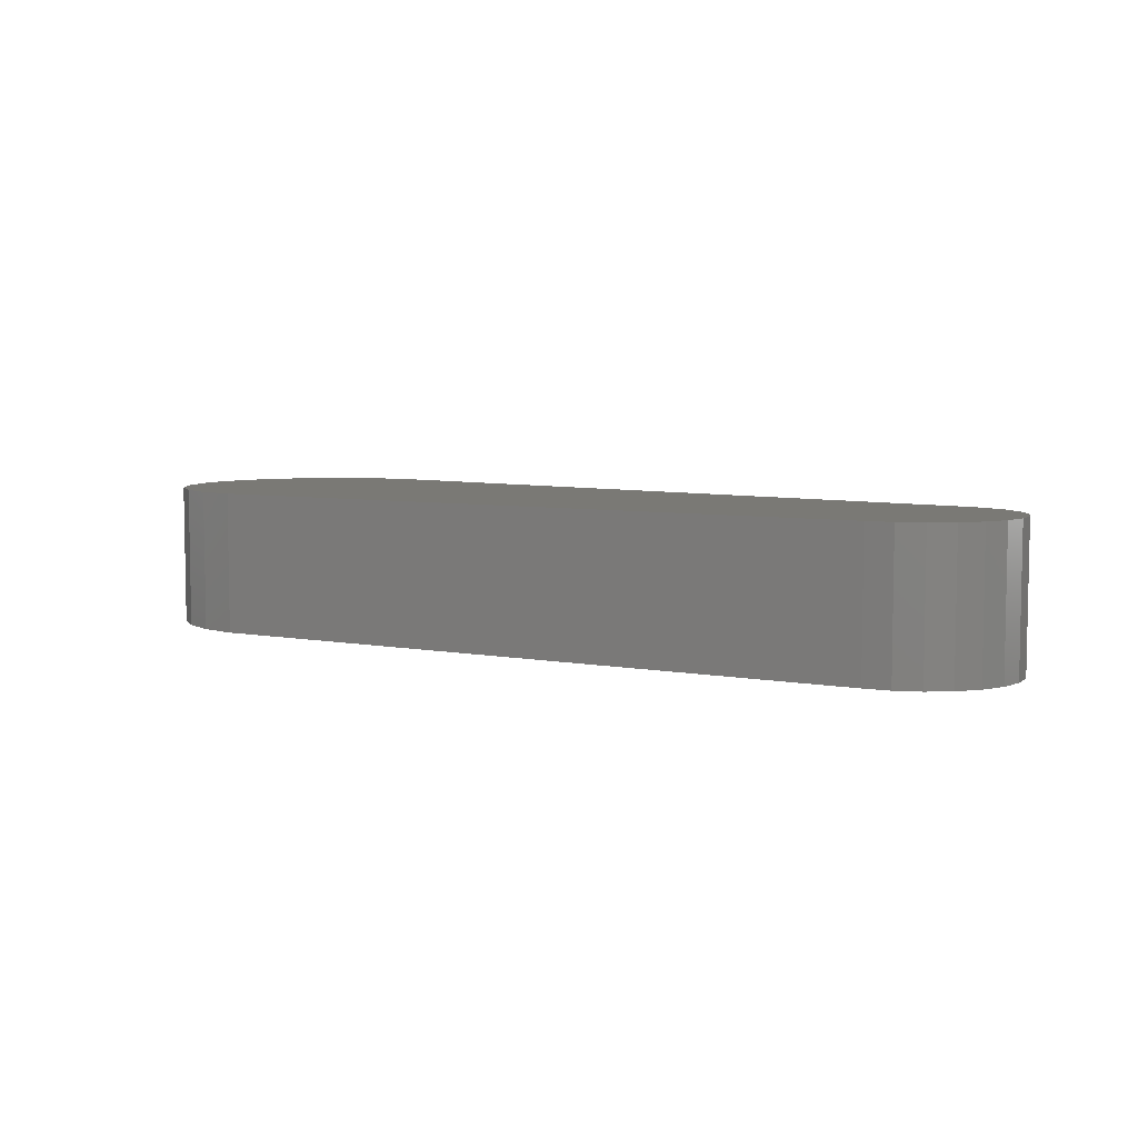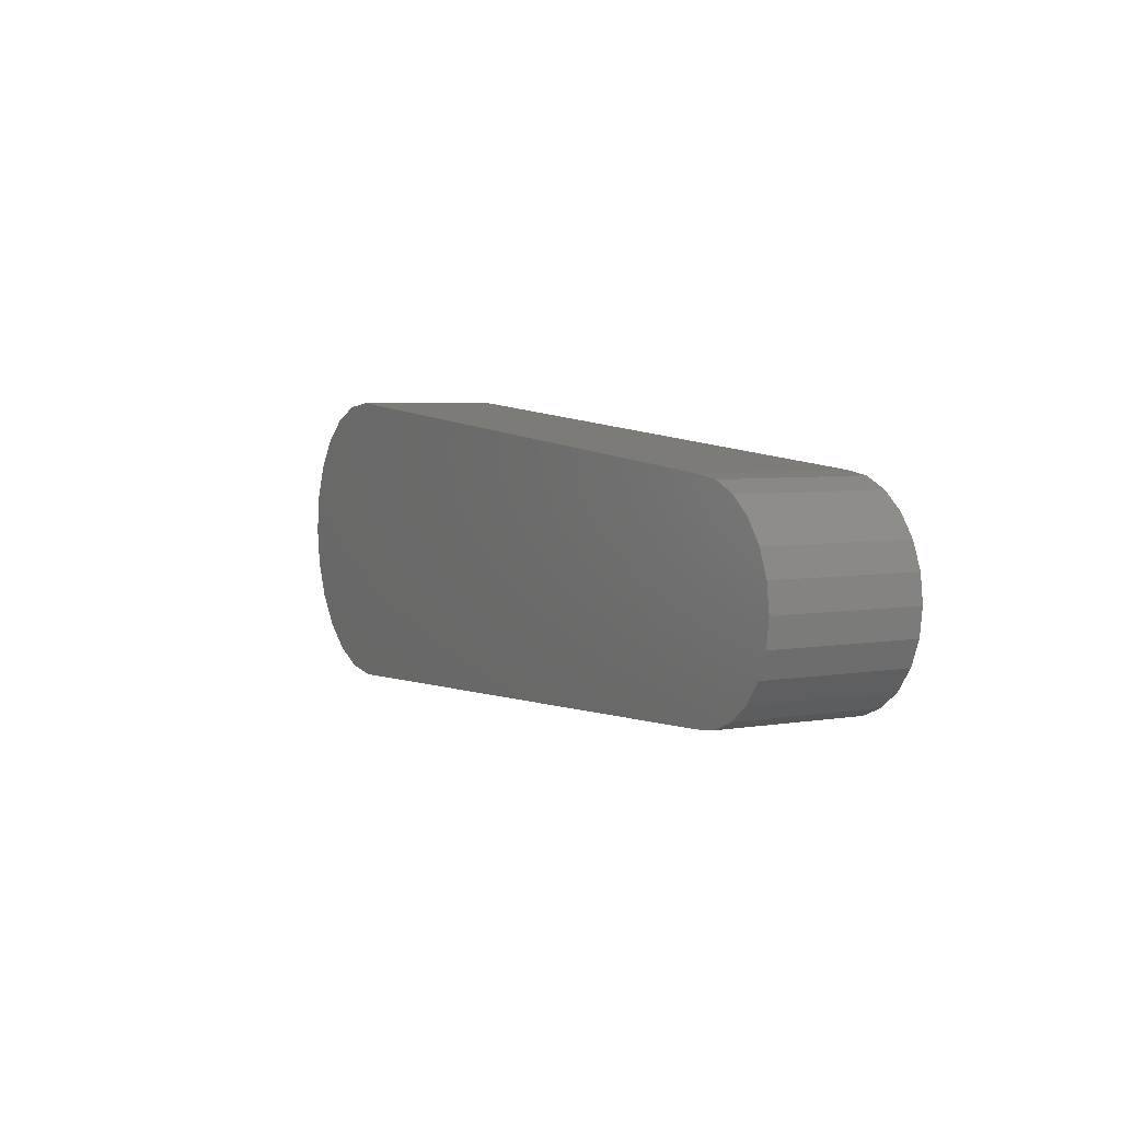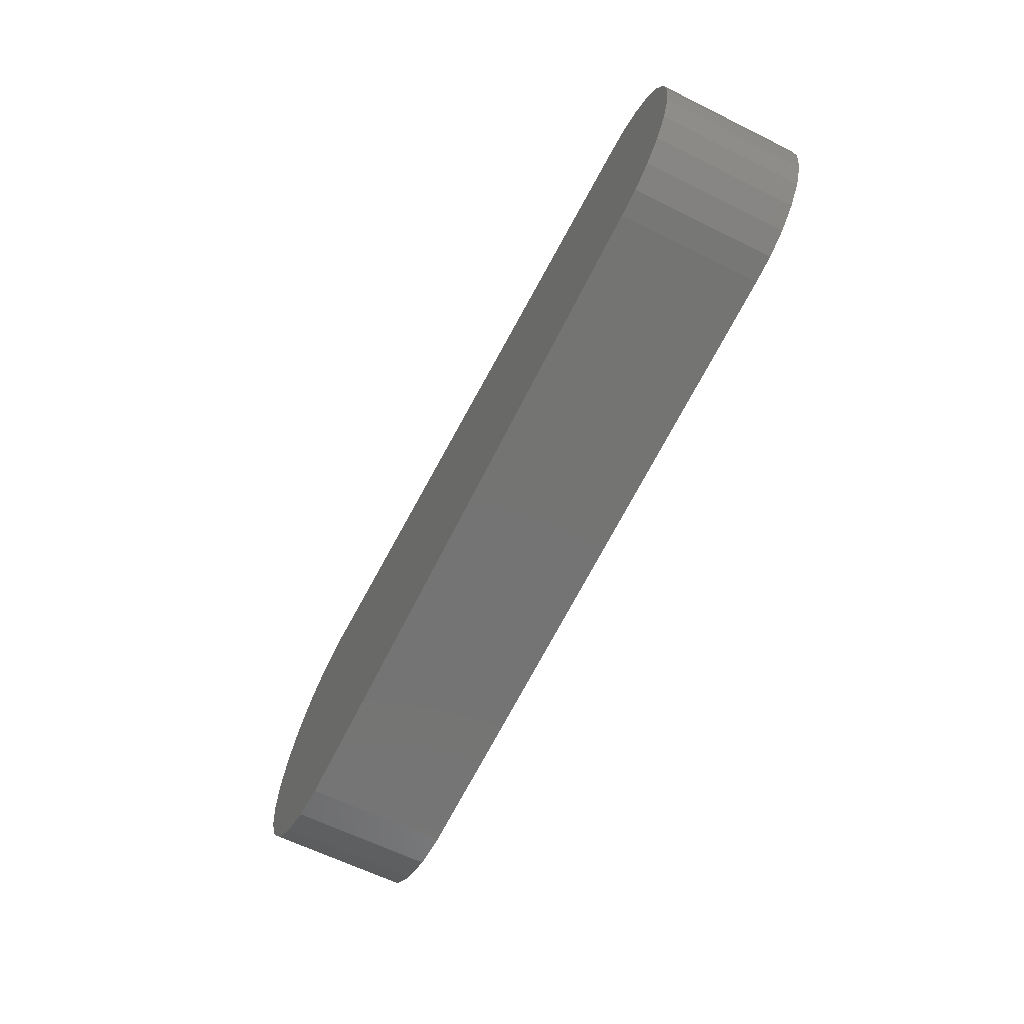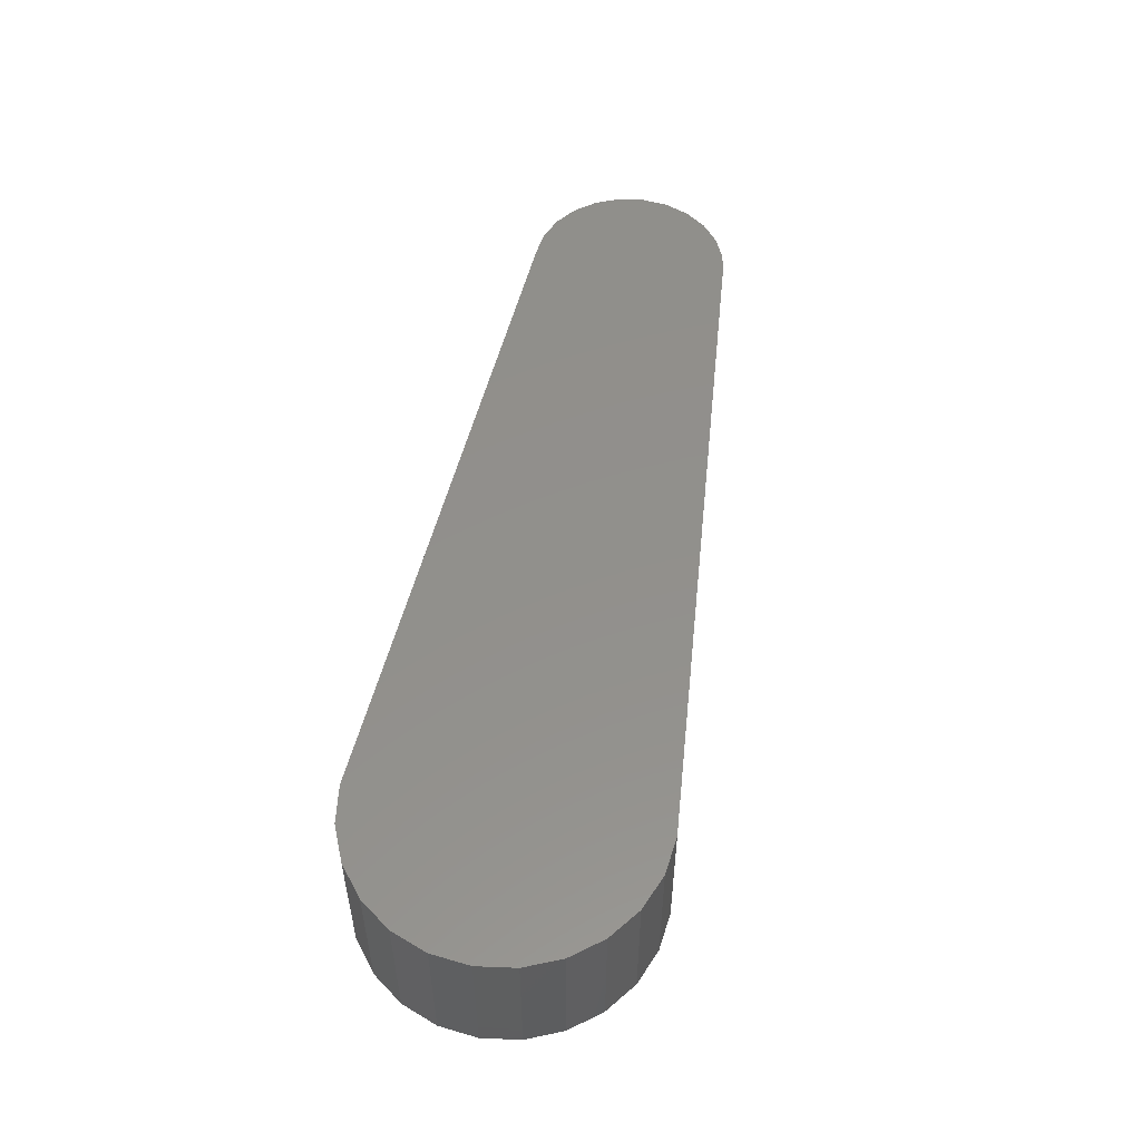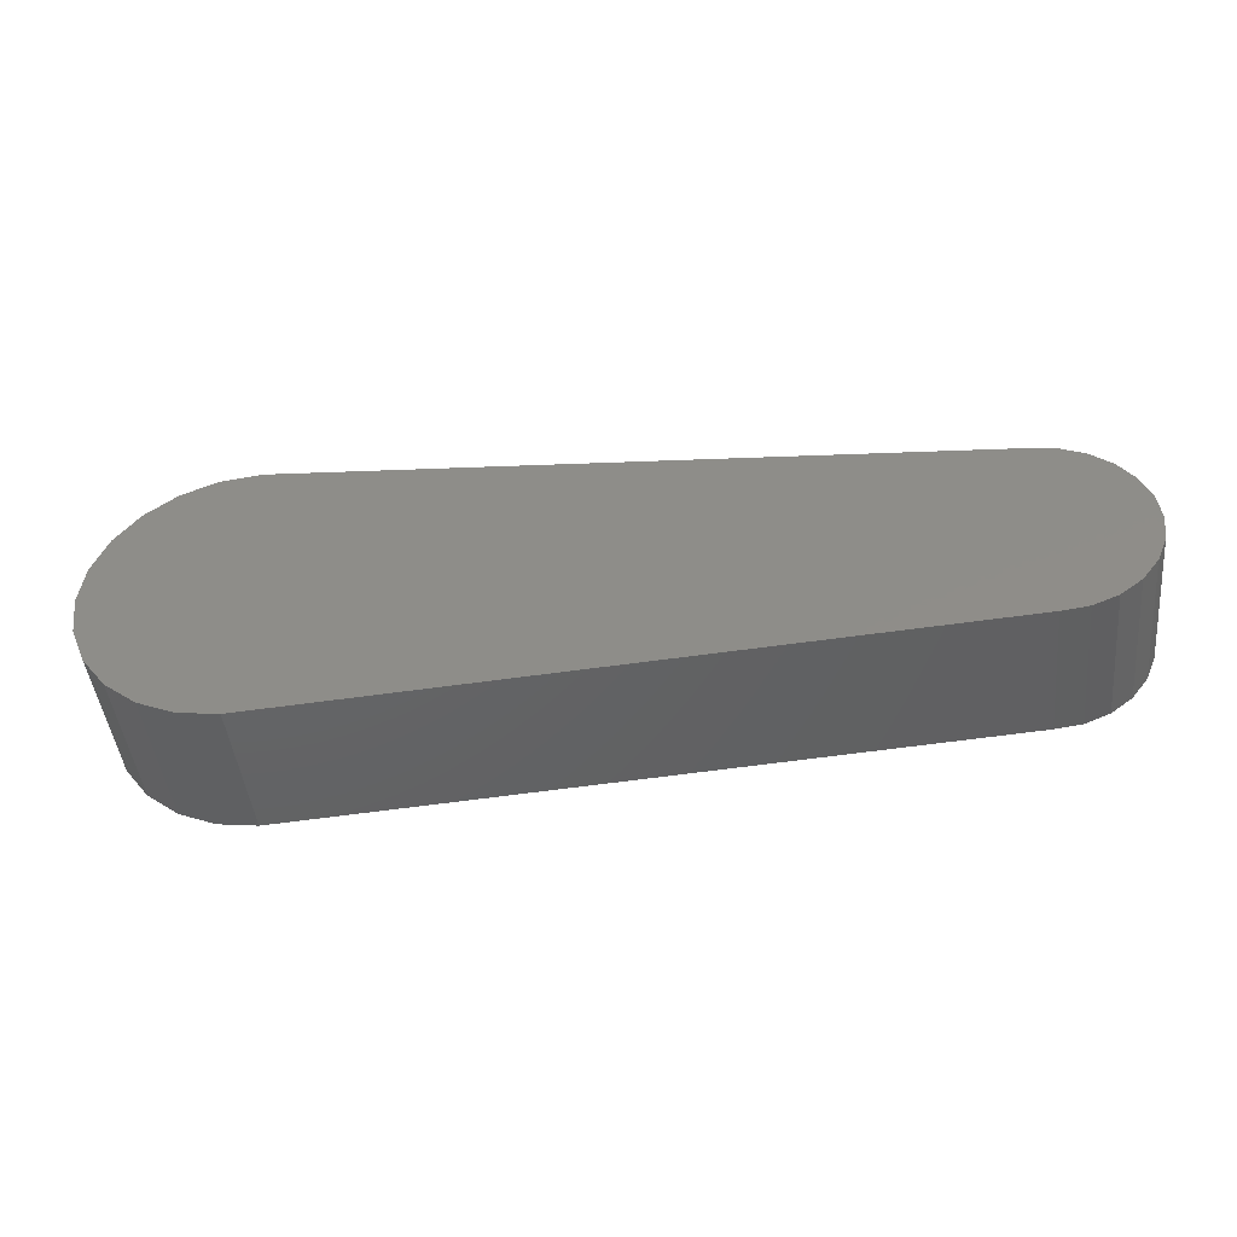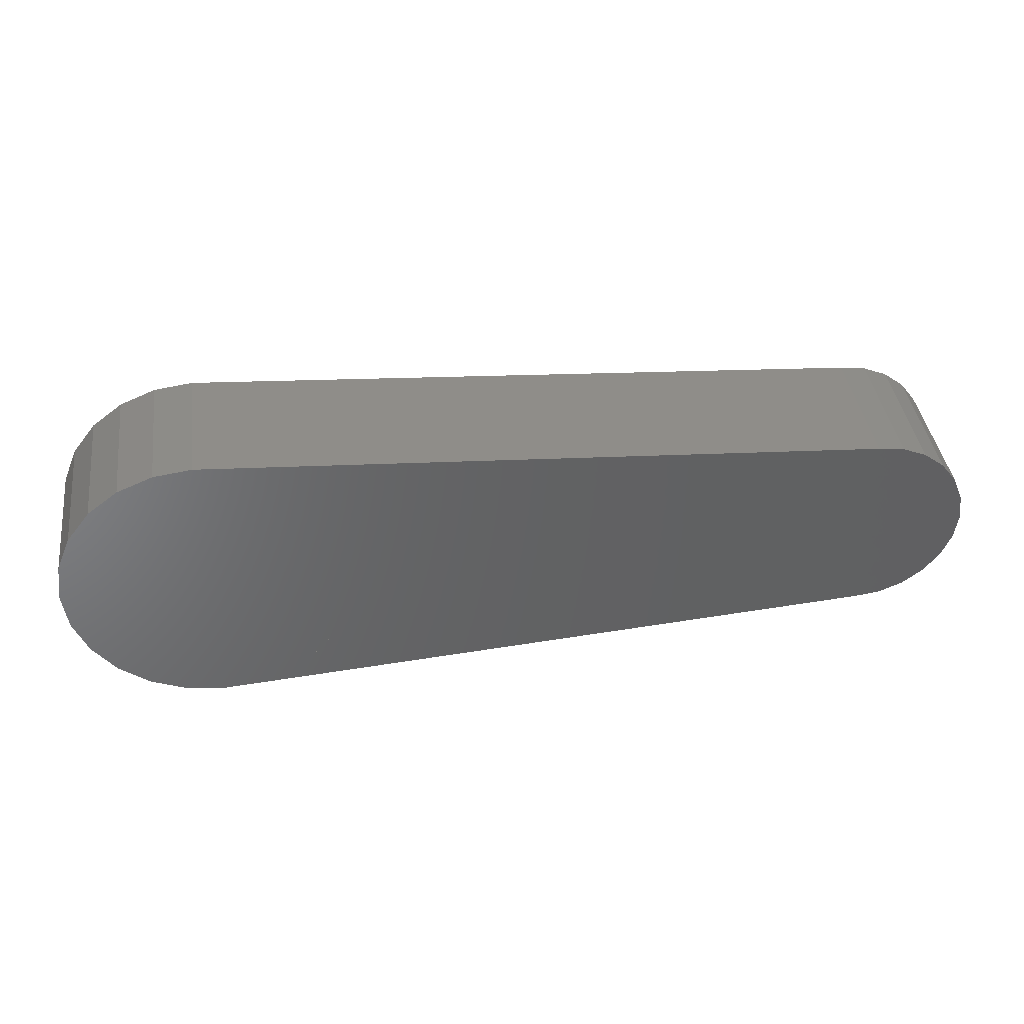
<metadata>
{"format":"stl","ext":"stl","renderer":"f3d","projection":"perspective","resolution":1024,"background":"white","views":[{"elev":6.1,"azim":33.7,"up":"+Z"},{"elev":5.3,"azim":62.2,"up":"+Y"},{"elev":-62.5,"azim":63.3,"up":"+Y"},{"elev":52.8,"azim":-80.1,"up":"+Z"},{"elev":-45.2,"azim":6.0,"up":"+Y"},{"elev":40.0,"azim":-7.8,"up":"+Y"}]}
</metadata>
<code>
# stl→obj: 96 verts, 236 faces
v 0.48 -0.071 0.102
v 0.02692 -0.1005 0.102
v -0 -0.104 0.102
v 0.052 -0.09007 0.102
v 0.07354 -0.07354 0.102
v 0.09007 -0.052 0.102
v 0.1005 -0.02692 0.102
v 0.4616 -0.06858 0.102
v 0.104 -0 0.102
v 0.4445 -0.06149 0.102
v 0.4298 -0.0502 0.102
v 0.4185 -0.0355 0.102
v 0.4114 -0.01838 0.102
v 0.409 0 0.102
v 0.02692 0.1005 0.102
v 0.48 0.071 0.102
v 0 0.104 0.102
v 0.052 0.09007 0.102
v 0.07354 0.07354 0.102
v 0.09007 0.052 0.102
v 0.1005 0.02692 0.102
v 0.4616 0.06858 0.102
v 0.4445 0.06149 0.102
v 0.4298 0.0502 0.102
v 0.4185 0.0355 0.102
v 0.4114 0.01838 0.102
v 0.48 0.071 0.002
v 0.02692 0.1005 0.002
v 0 0.104 0.002
v 0.052 0.09007 0.002
v 0.07354 0.07354 0.002
v 0.09007 0.052 0.002
v 0.1005 0.02692 0.002
v 0.4616 0.06858 0.002
v 0.104 -0 0.002
v 0.4445 0.06149 0.002
v 0.4298 0.0502 0.002
v 0.4185 0.0355 0.002
v 0.4114 0.01838 0.002
v 0.409 0 0.002
v 0.02692 -0.1005 0.002
v 0.48 -0.071 0.002
v -0 -0.104 0.002
v 0.052 -0.09007 0.002
v 0.07354 -0.07354 0.002
v 0.09007 -0.052 0.002
v 0.1005 -0.02692 0.002
v 0.4616 -0.06858 0.002
v 0.4445 -0.06149 0.002
v 0.4298 -0.0502 0.002
v 0.4185 -0.0355 0.002
v 0.4114 -0.01838 0.002
v 0.5302 -0.0502 0.102
v 0.5155 -0.06149 0.002
v 0.5302 -0.0502 0.002
v 0.5155 -0.06149 0.102
v 0.4984 -0.06858 0.002
v 0.4984 -0.06858 0.102
v -0.02692 0.1005 0.102
v -0.02692 0.1005 0.002
v 0.4984 0.06858 0.102
v 0.5155 0.06149 0.102
v 0.5302 0.0502 0.102
v 0.5415 -0.0355 0.102
v 0.5415 0.0355 0.102
v 0.5486 -0.01838 0.102
v 0.5486 0.01838 0.102
v 0.551 -0 0.102
v -0.07354 0.07354 0.102
v -0.052 0.09007 0.002
v -0.07354 0.07354 0.002
v -0.052 0.09007 0.102
v -0.1005 -0.02692 0.102
v -0.1005 0.02692 0.102
v -0.104 0 0.102
v -0.09007 -0.052 0.102
v -0.09007 0.052 0.102
v -0.07354 -0.07354 0.102
v -0.052 -0.09007 0.102
v -0.02692 -0.1005 0.102
v 0.4984 0.06858 0.002
v 0.5155 0.06149 0.002
v 0.5302 0.0502 0.002
v 0.5415 0.0355 0.002
v 0.5415 -0.0355 0.002
v 0.5486 -0.01838 0.002
v 0.5486 0.01838 0.002
v 0.551 -0 0.002
v -0.052 -0.09007 0.002
v -0.02692 -0.1005 0.002
v -0.07354 -0.07354 0.002
v -0.09007 -0.052 0.002
v -0.104 0 0.002
v -0.1005 0.02692 0.002
v -0.1005 -0.02692 0.002
v -0.09007 0.052 0.002
f 1 2 3
f 2 1 4
f 4 1 5
f 5 1 6
f 6 1 7
f 7 1 8
f 7 8 9
f 9 8 10
f 9 10 11
f 9 11 12
f 9 12 13
f 9 13 14
f 15 16 17
f 16 15 18
f 16 18 19
f 16 19 20
f 16 20 21
f 16 21 22
f 22 21 9
f 22 9 23
f 23 9 24
f 24 9 25
f 25 9 26
f 26 9 14
f 27 28 29
f 28 27 30
f 30 27 31
f 31 27 32
f 32 27 33
f 33 27 34
f 33 34 35
f 35 34 36
f 35 36 37
f 35 37 38
f 35 38 39
f 35 39 40
f 41 42 43
f 42 41 44
f 42 44 45
f 42 45 46
f 42 46 47
f 42 47 48
f 48 47 35
f 48 35 49
f 49 35 50
f 50 35 51
f 51 35 52
f 52 35 40
f 53 54 55
f 54 53 56
f 56 57 54
f 57 56 58
f 58 42 57
f 42 58 1
f 1 48 42
f 48 1 8
f 8 49 48
f 49 8 10
f 10 50 49
f 50 10 11
f 5 44 45
f 44 5 4
f 59 29 60
f 29 59 17
f 17 28 29
f 28 17 15
f 15 30 28
f 30 15 18
f 4 41 44
f 41 4 2
f 2 43 41
f 43 2 3
f 13 26 14
f 26 13 12
f 26 12 25
f 25 12 11
f 25 11 24
f 24 11 10
f 24 10 23
f 23 10 8
f 23 8 22
f 22 8 1
f 22 1 16
f 16 1 58
f 16 58 61
f 61 58 56
f 61 56 62
f 62 56 53
f 62 53 63
f 63 53 64
f 63 64 65
f 65 64 66
f 65 66 67
f 67 66 68
f 69 70 71
f 70 69 72
f 73 74 75
f 74 73 76
f 74 76 77
f 77 76 78
f 77 78 69
f 69 78 79
f 69 79 72
f 72 79 80
f 72 80 59
f 59 80 3
f 59 3 17
f 17 3 2
f 17 2 15
f 15 2 4
f 15 4 18
f 18 4 5
f 18 5 19
f 19 5 6
f 19 6 20
f 20 6 7
f 20 7 21
f 21 7 9
f 39 52 40
f 52 39 38
f 52 38 51
f 51 38 50
f 50 38 37
f 50 37 36
f 50 36 49
f 49 36 48
f 48 36 34
f 48 34 42
f 42 34 27
f 42 27 81
f 42 81 57
f 57 81 54
f 54 81 82
f 54 82 55
f 55 82 83
f 55 83 84
f 55 84 85
f 85 84 86
f 86 84 87
f 86 87 88
f 12 50 11
f 50 12 51
f 13 51 12
f 51 13 52
f 14 52 13
f 52 14 40
f 26 40 14
f 40 26 39
f 1 43 42
f 43 1 3
f 72 60 70
f 60 72 59
f 80 89 90
f 89 80 79
f 79 91 89
f 91 79 78
f 76 91 78
f 91 76 92
f 74 93 75
f 93 74 94
f 31 20 32
f 20 31 19
f 22 27 34
f 27 22 16
f 16 81 27
f 81 16 61
f 61 82 81
f 82 61 62
f 62 83 82
f 83 62 63
f 83 65 84
f 65 83 63
f 84 67 87
f 67 84 65
f 87 68 88
f 68 87 67
f 88 66 86
f 66 88 68
f 86 64 85
f 64 86 66
f 85 53 55
f 53 85 64
f 25 39 26
f 39 25 38
f 24 38 25
f 38 24 37
f 24 36 37
f 36 24 23
f 23 34 36
f 34 23 22
f 17 27 29
f 27 17 16
f 3 90 43
f 90 3 80
f 94 95 93
f 95 94 96
f 95 96 92
f 92 96 91
f 91 96 71
f 91 71 70
f 91 70 89
f 89 70 90
f 90 70 60
f 90 60 43
f 43 60 29
f 43 29 41
f 41 29 28
f 41 28 44
f 44 28 30
f 44 30 45
f 45 30 31
f 45 31 46
f 46 31 32
f 46 32 47
f 47 32 33
f 47 33 35
f 73 92 76
f 92 73 95
f 75 95 73
f 95 75 93
f 32 21 33
f 21 32 20
f 33 9 35
f 9 33 21
f 35 7 47
f 7 35 9
f 47 6 46
f 6 47 7
f 46 5 45
f 5 46 6
f 77 94 74
f 94 77 96
f 69 96 77
f 96 69 71
f 18 31 30
f 31 18 19

</code>
